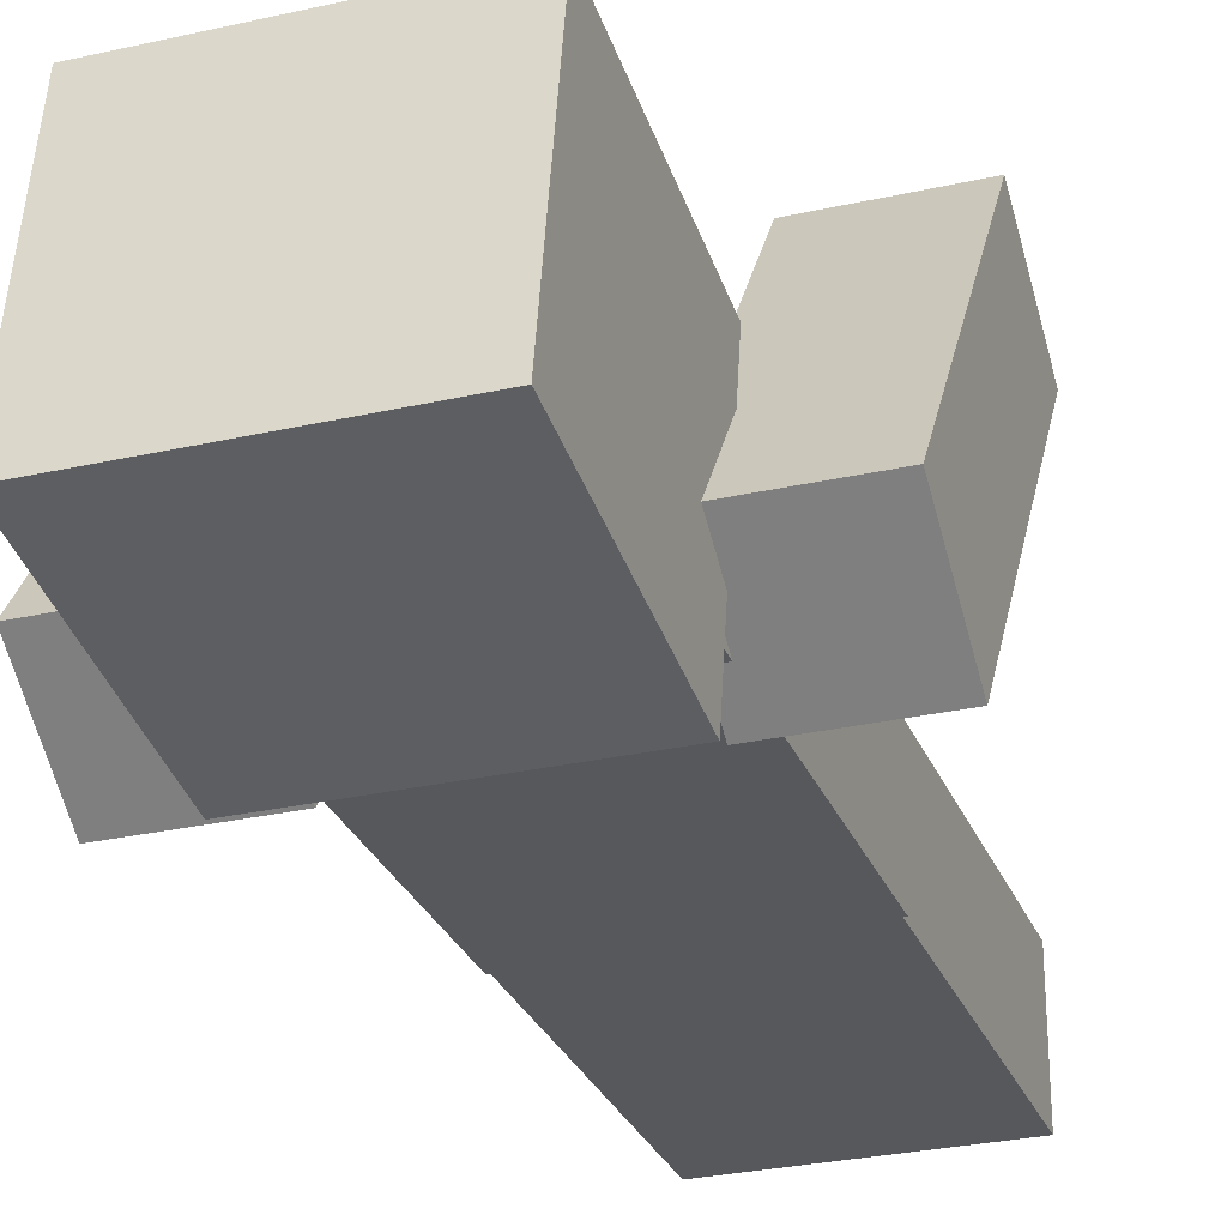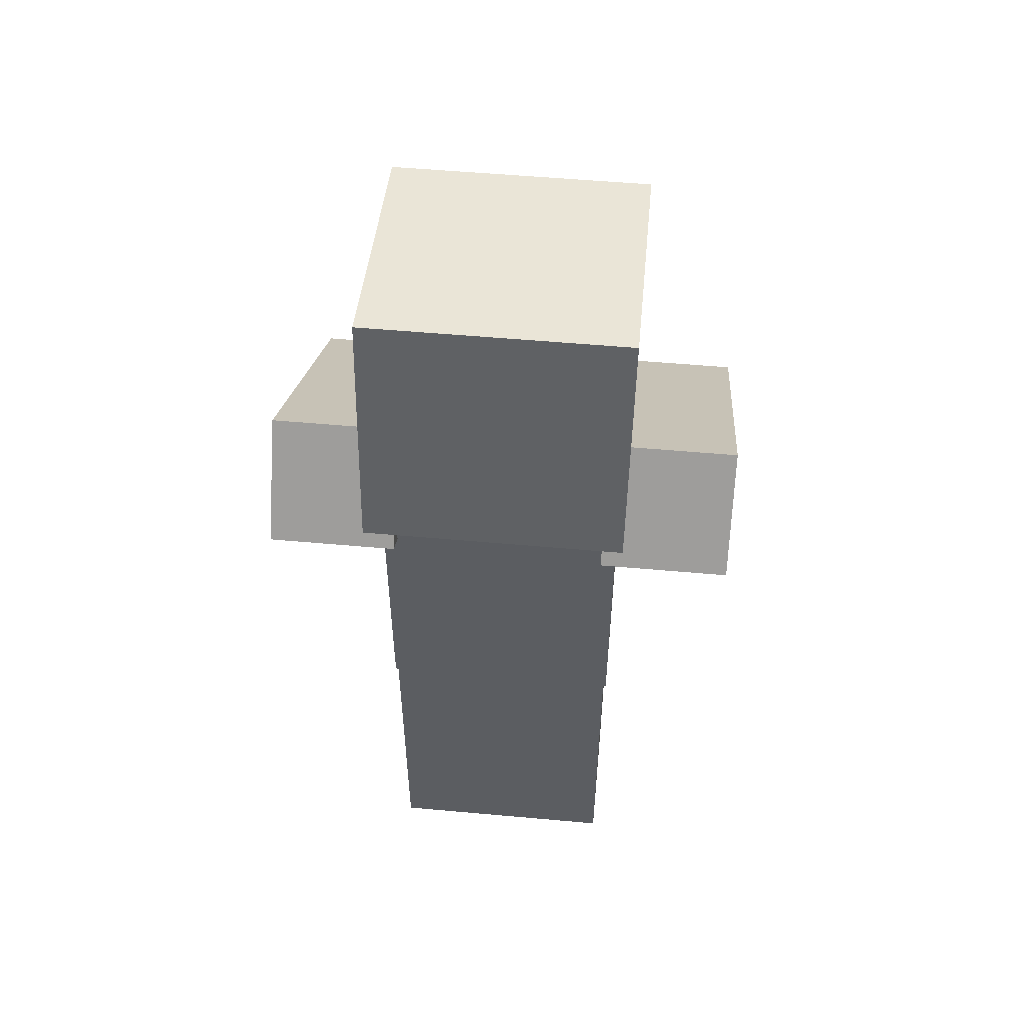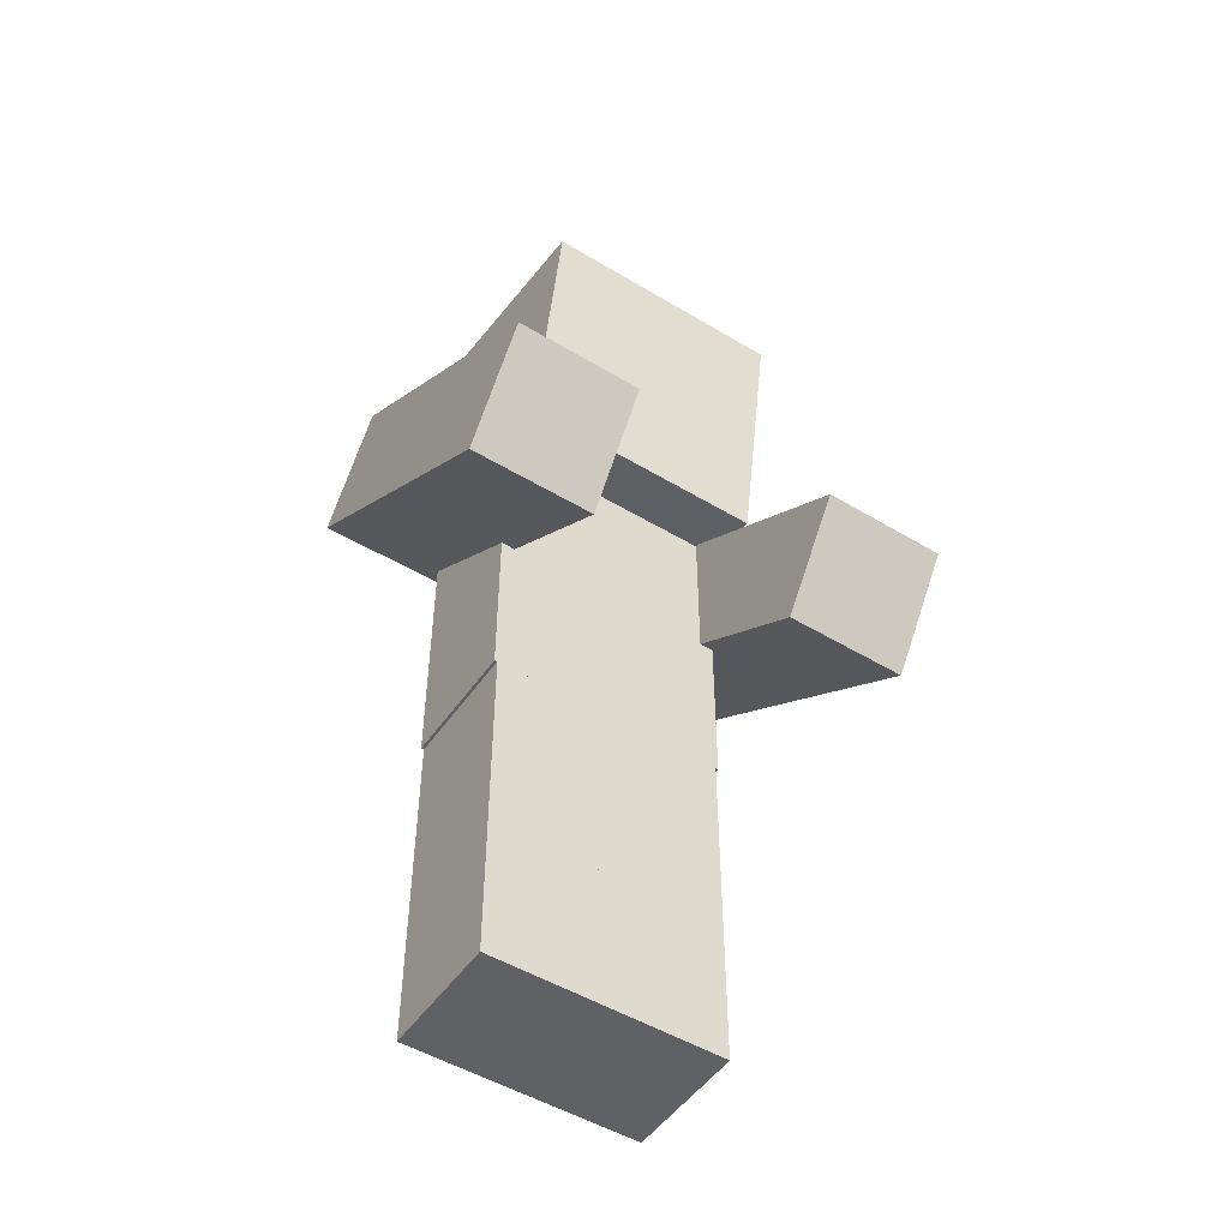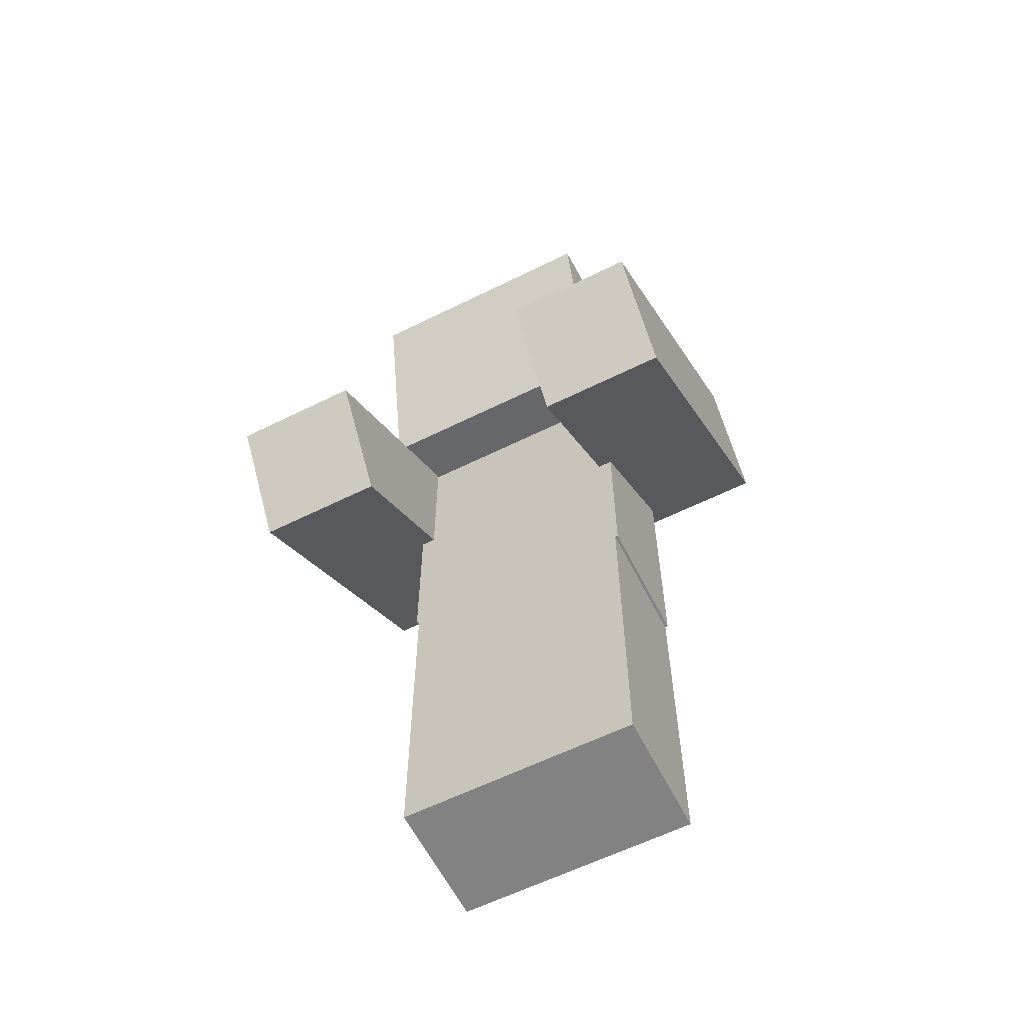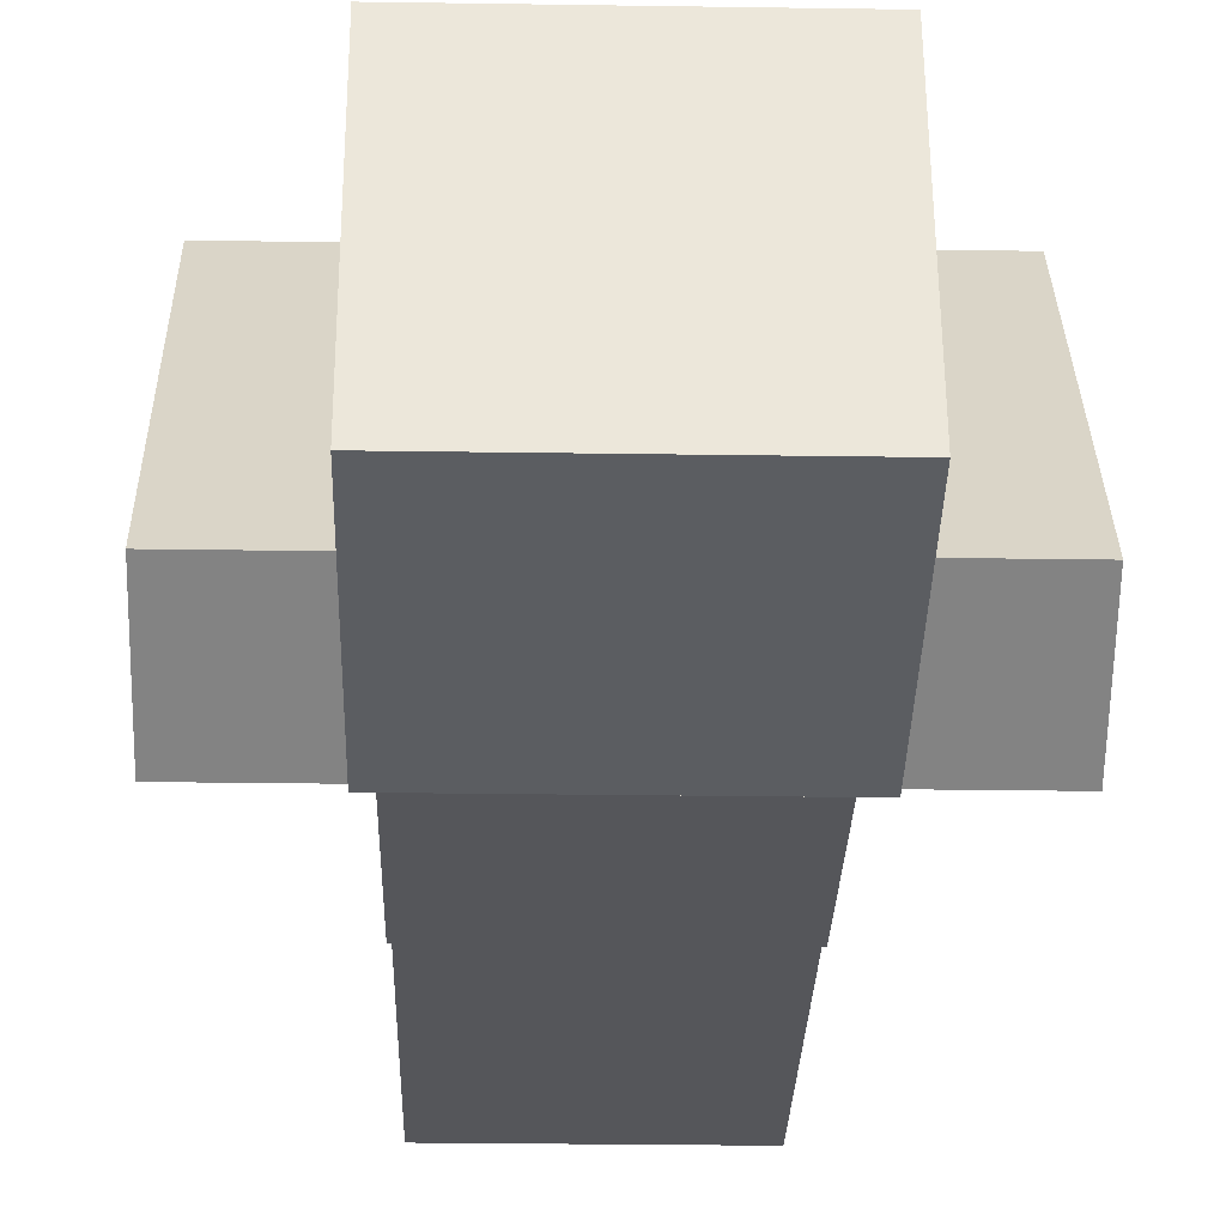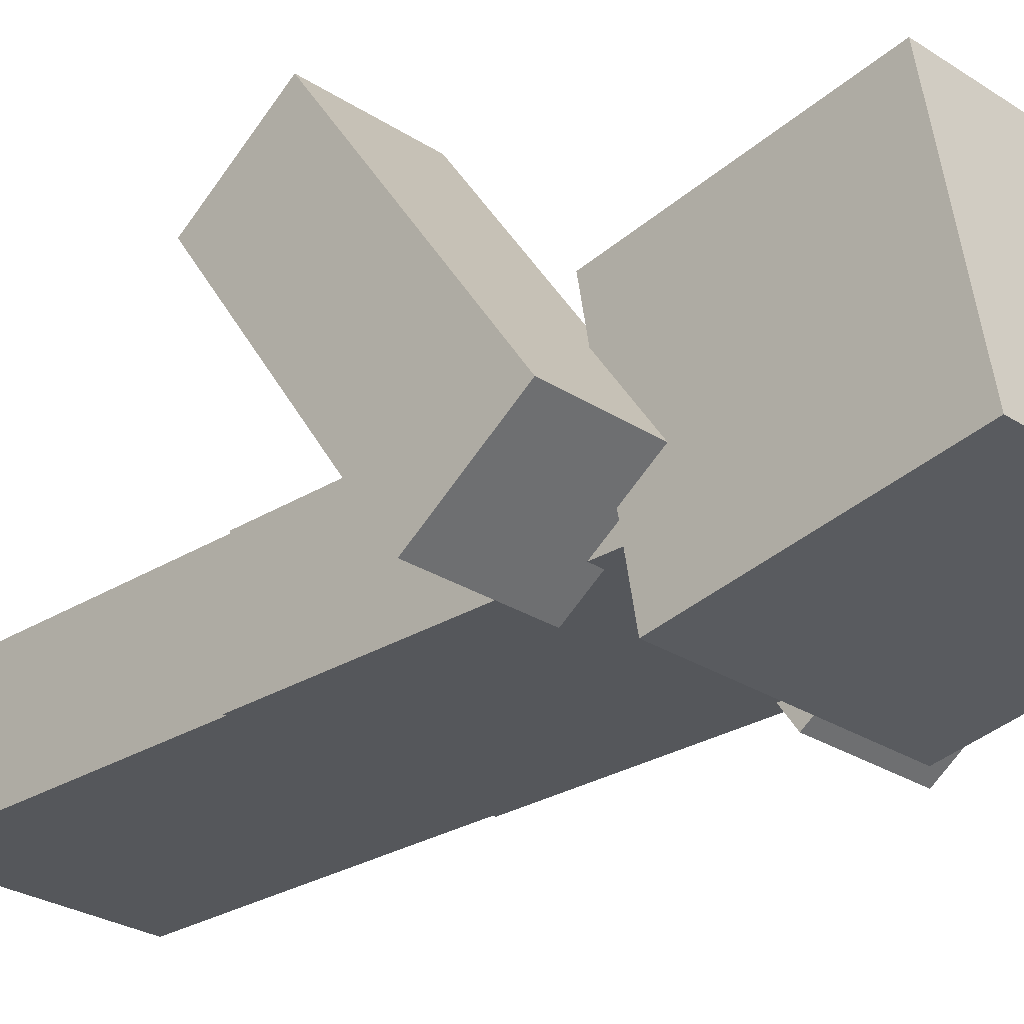
<metadata>
{"format":"obj","ext":"obj","renderer":"f3d","projection":"perspective","resolution":1024,"background":"white","views":[{"elev":-28.3,"azim":-161.0,"up":"+Z"},{"elev":53.7,"azim":-174.5,"up":"+Y"},{"elev":-50.2,"azim":-33.5,"up":"+Y"},{"elev":-60.8,"azim":26.8,"up":"+Y"},{"elev":-25.9,"azim":178.6,"up":"+Z"},{"elev":-26.7,"azim":134.4,"up":"+Z"}]}
</metadata>
<code>
o 1
v -0.0175 -0.0125 0.1125
v 0.2075 -0.0125 0.1125
v 0.2075 0.6125 0.1125
v -0.0175 0.6125 0.1125
v -0.0175 -0.0125 -0.1125
v -0.0175 0.6125 -0.1125
v 0.2075 -0.0125 -0.1125
v 0.2075 0.6125 -0.1125
v 0.2 0.8951 0.4669
v 0.4 0.8951 0.4669
v 0.4 1.239 -0.02456
v 0.2 1.239 -0.02456
v 0.2 0.7313 0.3522
v 0.2 1.075 -0.1393
v 0.4 0.7313 0.3522
v 0.4 1.075 -0.1393
v -0.225 1.136 0.2172
v 0.225 1.136 0.2172
v 0.225 1.579 0.2954
v -0.225 1.579 0.2954
v -0.225 1.214 -0.2259
v -0.225 1.658 -0.1478
v 0.225 1.214 -0.2259
v 0.225 1.658 -0.1478
v -0.2 0.6 0.1
v 0.2 0.6 0.1
v 0.2 1.2 0.1
v -0.2 1.2 0.1
v -0.2 0.6 -0.1
v -0.2 1.2 -0.1
v 0.2 0.6 -0.1
v 0.2 1.2 -0.1
v -0.4 0.8951 0.4669
v -0.2 0.8951 0.4669
v -0.2 1.239 -0.02456
v -0.4 1.239 -0.02456
v -0.4 0.7313 0.3522
v -0.4 1.075 -0.1393
v -0.2 0.7313 0.3522
v -0.2 1.075 -0.1393
v -0.195 -0 0.1
v 0.005 -0 0.1
v 0.005 0.6 0.1
v -0.195 0.6 0.1
v -0.195 0 -0.1
v -0.195 0.6 -0.1
v 0.005 0 -0.1
v 0.005 0.6 -0.1
v -0.005 -0 0.1
v 0.195 -0 0.1
v 0.195 0.6 0.1
v -0.005 0.6 0.1
v -0.005 0 -0.1
v -0.005 0.6 -0.1
v 0.195 0 -0.1
v 0.195 0.6 -0.1
v -0.4125 0.8982 0.4843
v -0.1875 0.8982 0.4843
v -0.1875 1.257 -0.02763
v -0.4125 1.257 -0.02763
v -0.4125 0.7139 0.3553
v -0.4125 1.072 -0.1567
v -0.1875 0.7139 0.3553
v -0.1875 1.072 -0.1567
v -0.2075 -0.0125 0.1125
v 0.0175 -0.0125 0.1125
v 0.0175 0.6125 0.1125
v -0.2075 0.6125 0.1125
v -0.2075 -0.0125 -0.1125
v -0.2075 0.6125 -0.1125
v 0.0175 -0.0125 -0.1125
v 0.0175 0.6125 -0.1125
v -0.2 1.165 0.197
v 0.2 1.165 0.197
v 0.2 1.559 0.2664
v -0.2 1.559 0.2664
v -0.2 1.235 -0.197
v -0.2 1.629 -0.1275
v 0.2 1.235 -0.197
v 0.2 1.629 -0.1275
v -0.2125 0.5875 0.1125
v 0.2125 0.5875 0.1125
v 0.2125 1.212 0.1125
v -0.2125 1.212 0.1125
v -0.2125 0.5875 -0.1125
v -0.2125 1.212 -0.1125
v 0.2125 0.5875 -0.1125
v 0.2125 1.212 -0.1125
v 0.1875 0.8982 0.4843
v 0.4125 0.8982 0.4843
v 0.4125 1.257 -0.02763
v 0.1875 1.257 -0.02763
v 0.1875 0.7139 0.3553
v 0.1875 1.072 -0.1567
v 0.4125 0.7139 0.3553
v 0.4125 1.072 -0.1567
f 1 2 3 4
f 5 1 4 6
f 7 5 6 8
f 2 7 8 3
f 8 6 4 3
f 2 1 5 7
f 9 10 11 12
f 13 9 12 14
f 15 13 14 16
f 10 15 16 11
f 16 14 12 11
f 10 9 13 15
f 17 18 19 20
f 21 17 20 22
f 23 21 22 24
f 18 23 24 19
f 24 22 20 19
f 18 17 21 23
f 25 26 27 28
f 29 25 28 30
f 31 29 30 32
f 26 31 32 27
f 32 30 28 27
f 26 25 29 31
f 33 34 35 36
f 37 33 36 38
f 39 37 38 40
f 34 39 40 35
f 40 38 36 35
f 34 33 37 39
f 41 42 43 44
f 45 41 44 46
f 47 45 46 48
f 42 47 48 43
f 48 46 44 43
f 42 41 45 47
f 49 50 51 52
f 53 49 52 54
f 55 53 54 56
f 50 55 56 51
f 56 54 52 51
f 50 49 53 55
f 57 58 59 60
f 61 57 60 62
f 63 61 62 64
f 58 63 64 59
f 64 62 60 59
f 58 57 61 63
f 65 66 67 68
f 69 65 68 70
f 71 69 70 72
f 66 71 72 67
f 72 70 68 67
f 66 65 69 71
f 73 74 75 76
f 77 73 76 78
f 79 77 78 80
f 74 79 80 75
f 80 78 76 75
f 74 73 77 79
f 81 82 83 84
f 85 81 84 86
f 87 85 86 88
f 82 87 88 83
f 88 86 84 83
f 82 81 85 87
f 89 90 91 92
f 93 89 92 94
f 95 93 94 96
f 90 95 96 91
f 96 94 92 91
f 90 89 93 95

</code>
